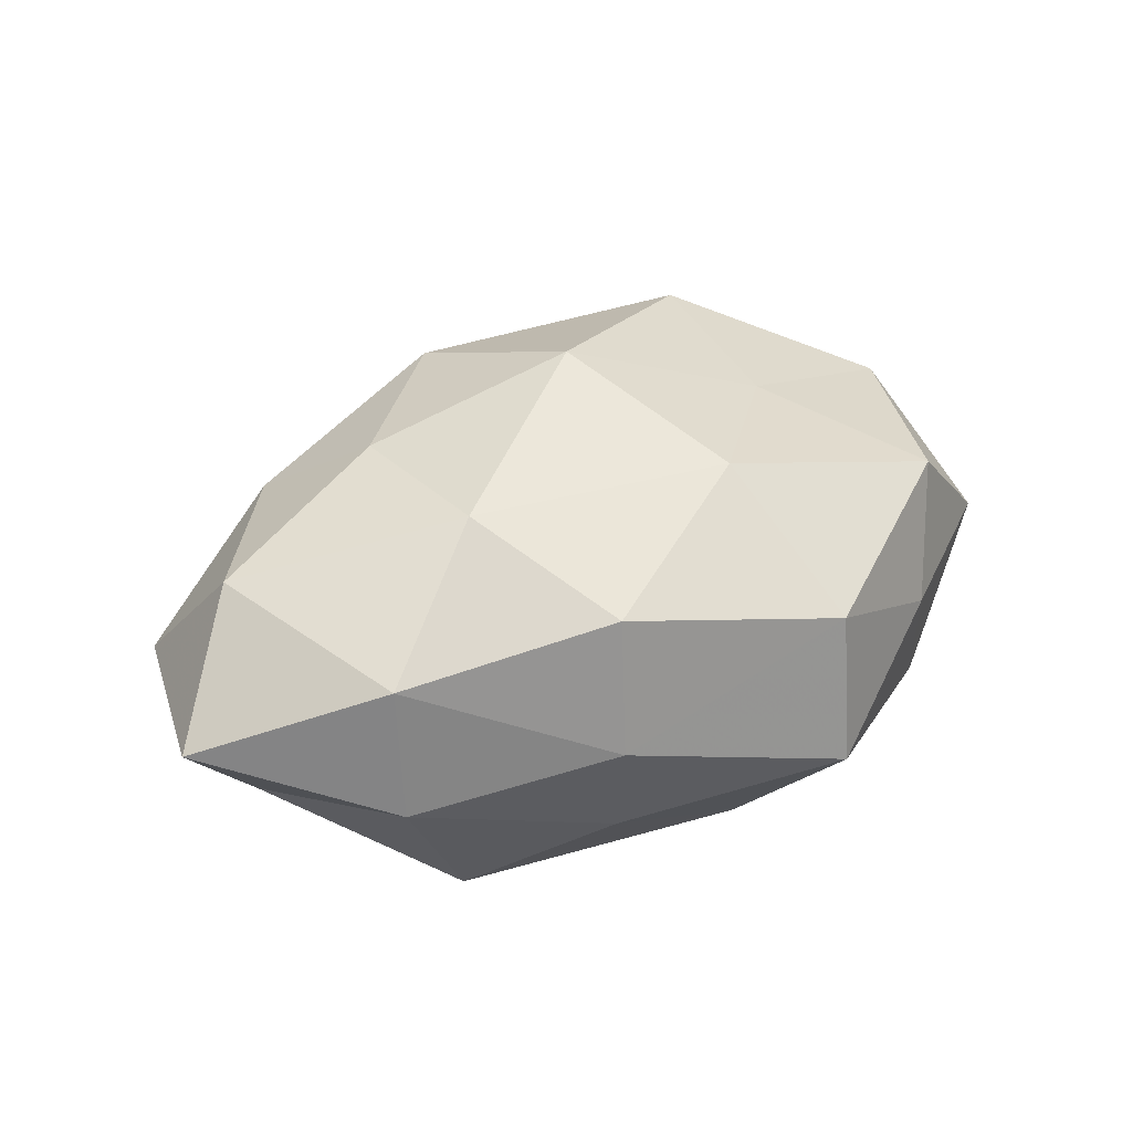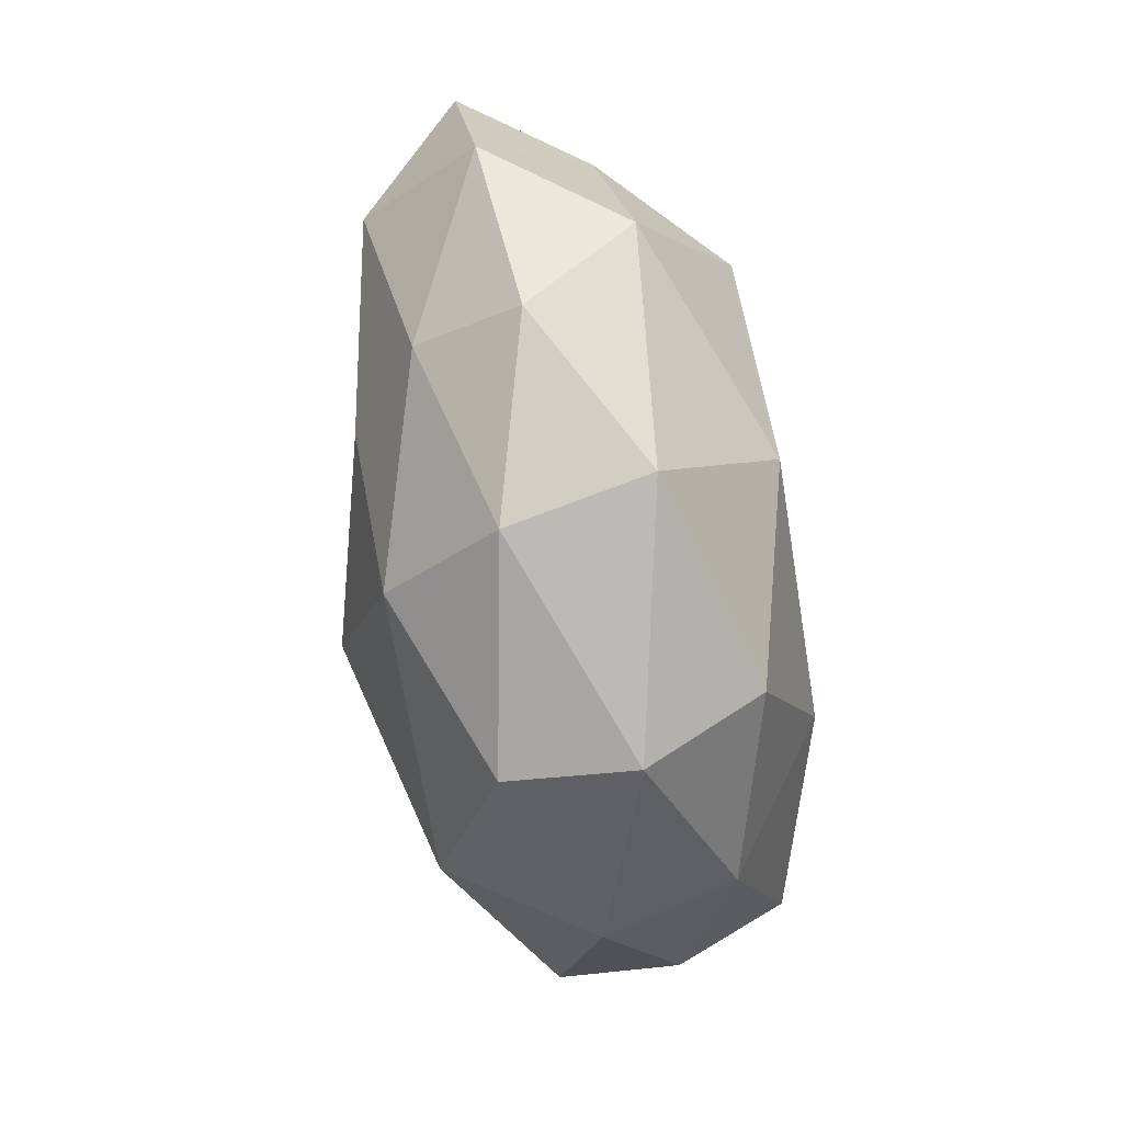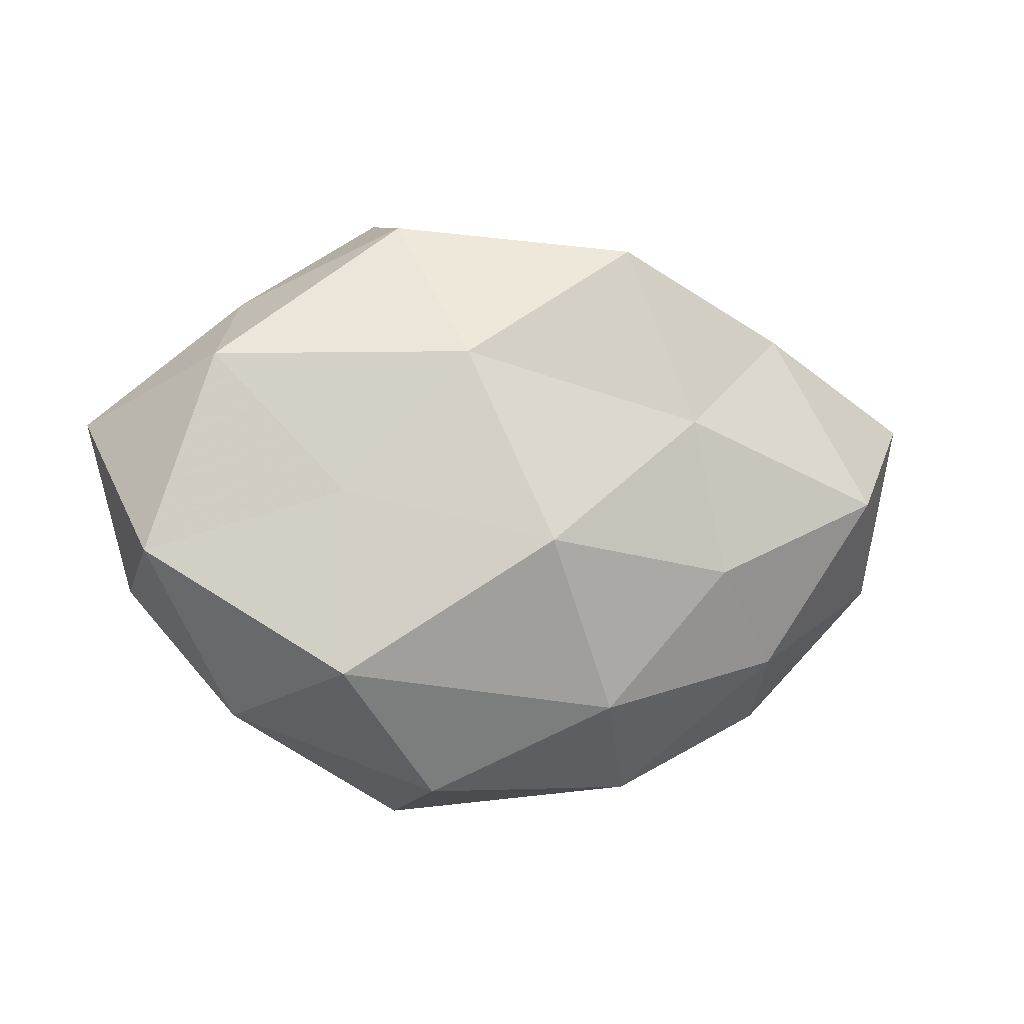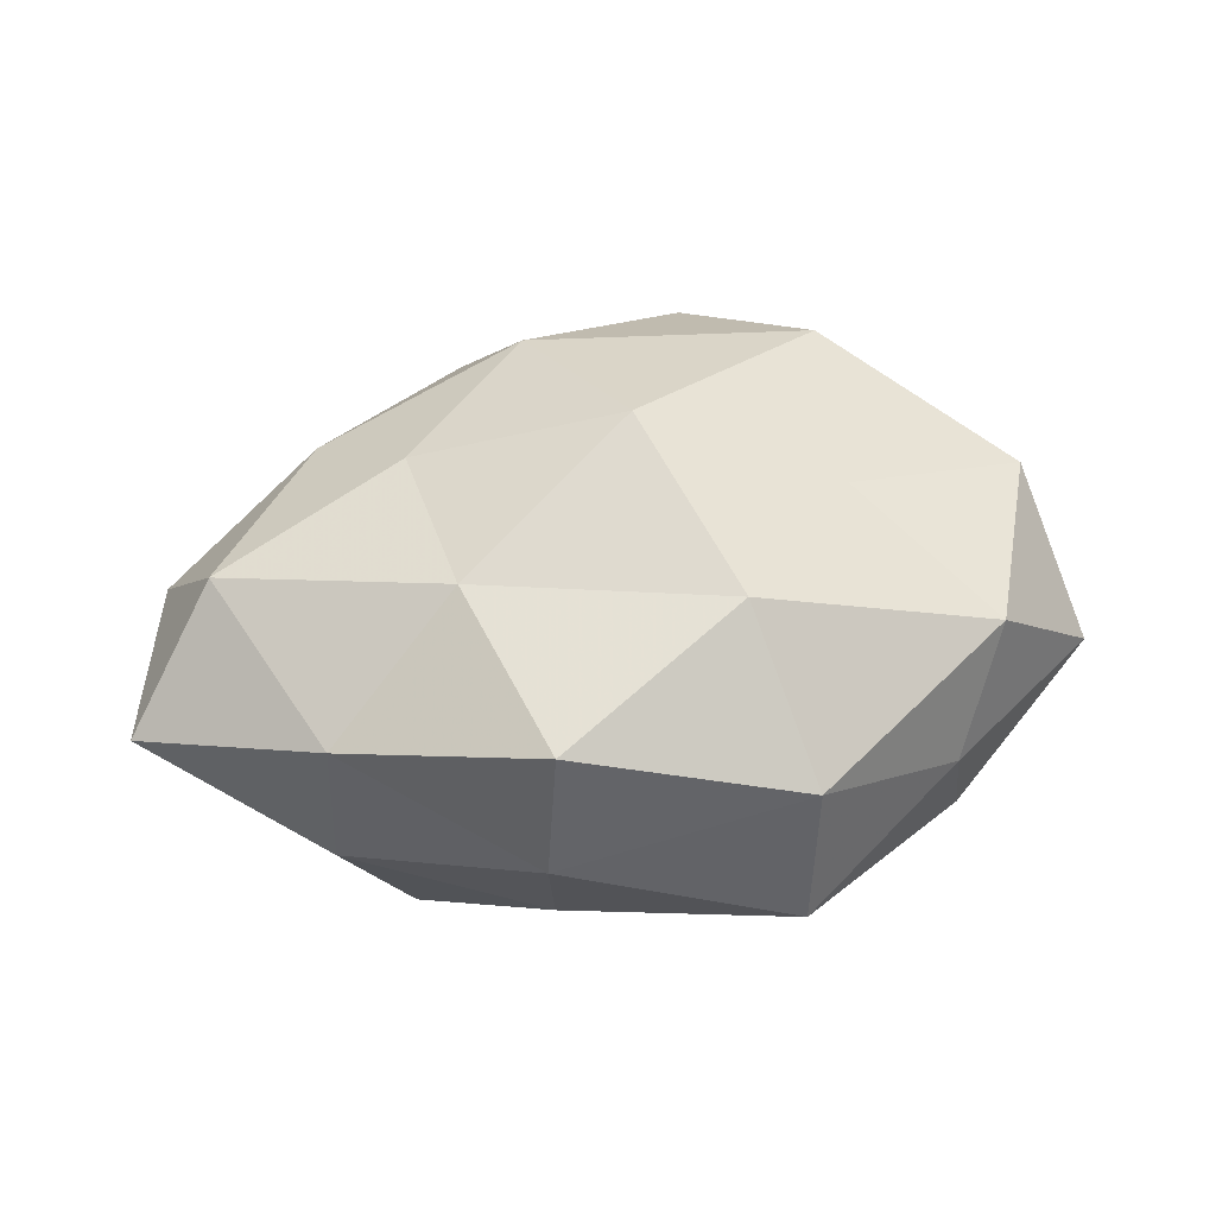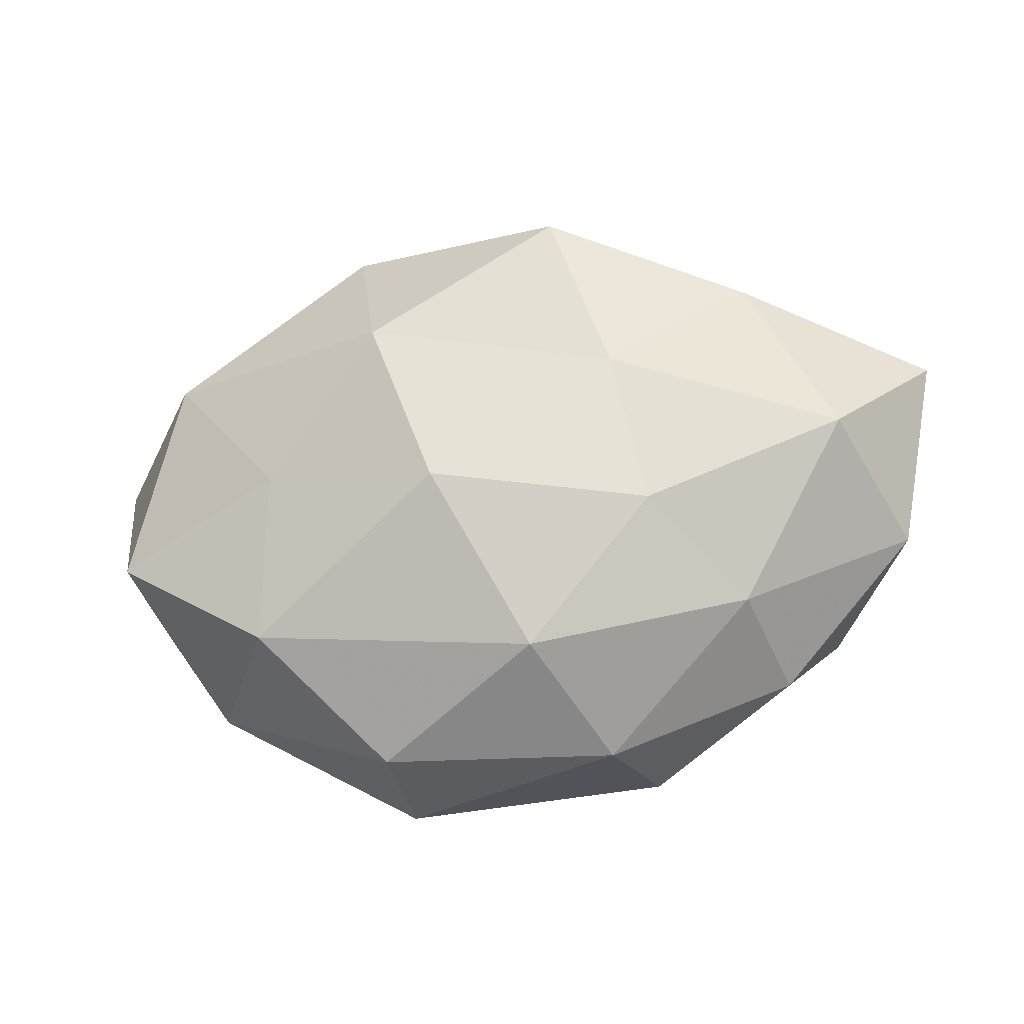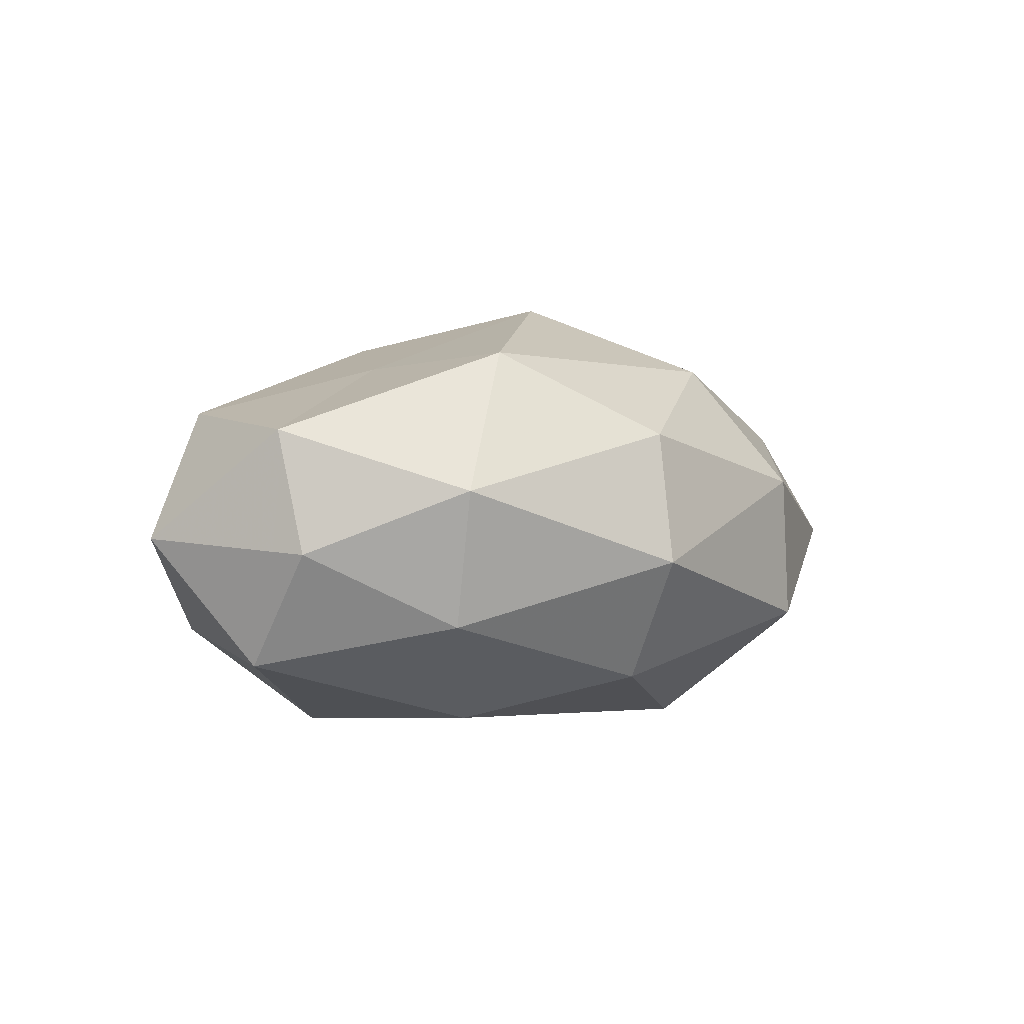
<metadata>
{"format":"obj","ext":"obj","renderer":"f3d","projection":"perspective","resolution":1024,"background":"white","views":[{"elev":39.0,"azim":152.5,"up":"+Z"},{"elev":-75.7,"azim":100.9,"up":"+Y"},{"elev":-7.1,"azim":-18.0,"up":"+Y"},{"elev":54.2,"azim":172.6,"up":"+Z"},{"elev":-24.8,"azim":13.6,"up":"+Y"},{"elev":0.0,"azim":-47.8,"up":"+Z"}]}
</metadata>
<code>
v 0.01979 0.01009 0.024
v 0.03476 -0.0206 0.01323
v 0.05922 0.0135 0.004764
v -0.008102 0.02863 -0.02171
v 0.04868 0.007169 -0.01071
v -0.01773 0.03594 0.01285
v -0.04979 -0.01194 -0.002948
v 0.01217 0.03399 -0.009871
v 0.01578 -0.03752 0.006466
v 0.008515 -0.02741 0.02164
v 0.03625 0.02376 0.01343
v -0.05033 -0.007986 0.01252
v 0.02845 0.02375 -0.02183
v -0.04852 -0.001418 -0.01718
v 0.01861 -0.03633 -0.01162
v -0.01189 0.01726 0.02571
v 0.02414 -0.009567 0.02313
v 0.04799 0.0009562 0.01787
v -0.03877 0.02309 -0.01383
v 0.03408 0.0002551 -0.02507
v -0.02685 -0.0005931 0.02145
v -0.03642 0.02664 0.001506
v 0.01314 0.03736 0.004928
v -0.02692 -0.02364 0.02254
v -0.04237 0.01704 0.01553
v 0.03801 -0.02757 -0.0003097
v -0.01253 -0.0381 0.01221
v -0.009936 -0.03149 -0.01914
v -0.01325 -0.04078 -0.00406
v -0.02078 -0.01153 -0.02507
v 0.01146 0.03293 0.02153
v -0.0276 0.01086 -0.02607
v -0.01641 0.04083 -0.00584
v 0.04346 -0.01754 -0.01438
v 0.05478 -0.009741 0.002253
v -0.002166 -0.006946 0.03069
v 0.01345 -0.01861 -0.02583
v -0.05614 0.009712 -0.001109
v -0.03722 -0.02829 0.004871
v 0.03694 0.02698 -0.003524
v -0.03489 -0.02388 -0.01205
v 0.002737 0.005667 -0.02566
f 9 2 10
f 13 4 8
f 10 2 17
f 1 18 11
f 11 18 3
f 1 17 18
f 18 17 2
f 13 5 20
f 12 24 21
f 6 25 16
f 21 25 12
f 16 25 21
f 6 22 25
f 9 26 2
f 15 26 9
f 27 9 10
f 10 24 27
f 15 9 29
f 29 9 27
f 28 15 29
f 31 1 11
f 31 16 1
f 31 6 16
f 31 23 6
f 31 11 23
f 19 4 32
f 32 14 19
f 30 14 32
f 33 8 4
f 33 4 19
f 6 33 22
f 22 33 19
f 23 33 6
f 23 8 33
f 34 20 5
f 15 34 26
f 35 5 3
f 18 2 35
f 3 18 35
f 35 2 26
f 34 5 35
f 26 34 35
f 16 36 1
f 1 36 17
f 17 36 10
f 16 21 36
f 36 24 10
f 36 21 24
f 28 37 15
f 28 30 37
f 37 34 15
f 37 20 34
f 12 38 7
f 14 7 38
f 14 38 19
f 19 38 22
f 25 38 12
f 25 22 38
f 7 39 12
f 39 24 12
f 39 27 24
f 29 27 39
f 40 3 5
f 11 3 40
f 40 5 13
f 8 40 13
f 23 40 8
f 11 40 23
f 41 7 14
f 28 29 41
f 41 14 30
f 28 41 30
f 41 39 7
f 29 39 41
f 42 4 13
f 20 42 13
f 42 32 4
f 30 32 42
f 37 42 20
f 30 42 37

</code>
